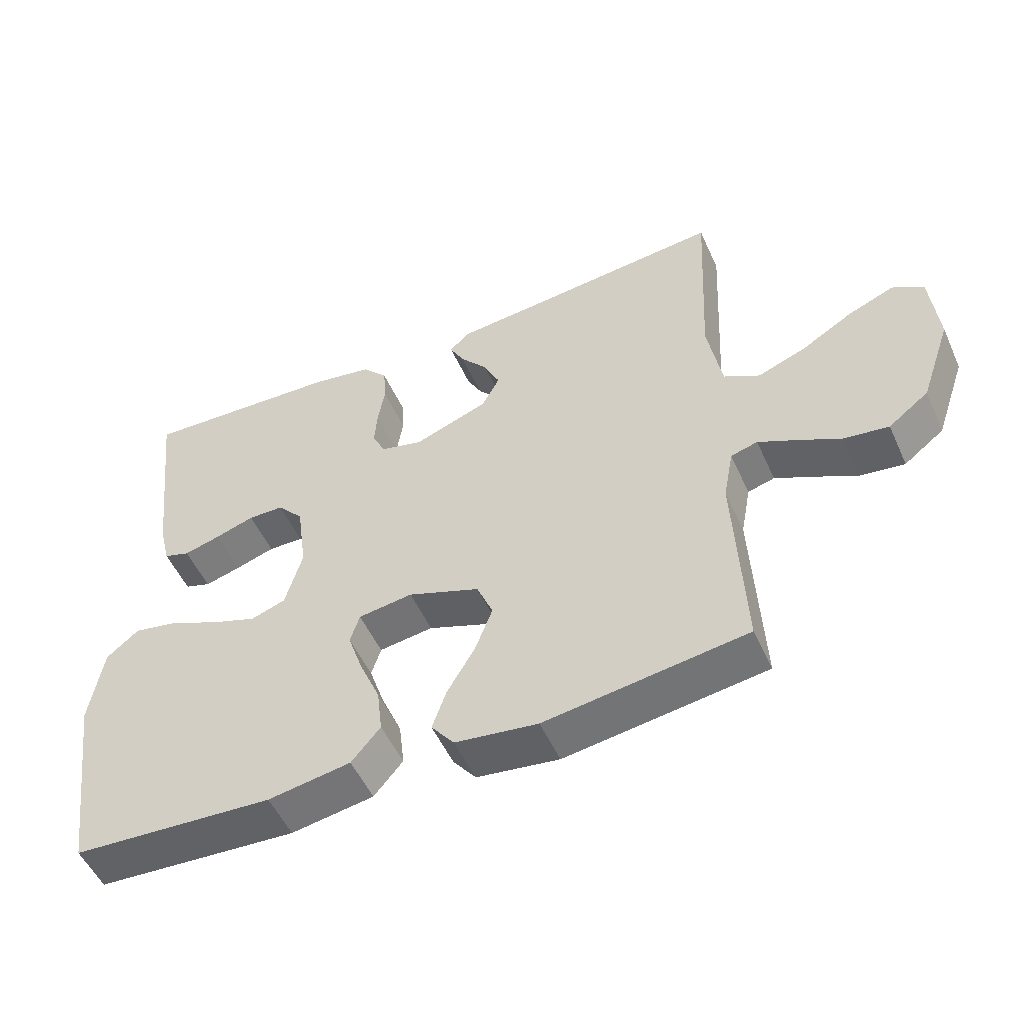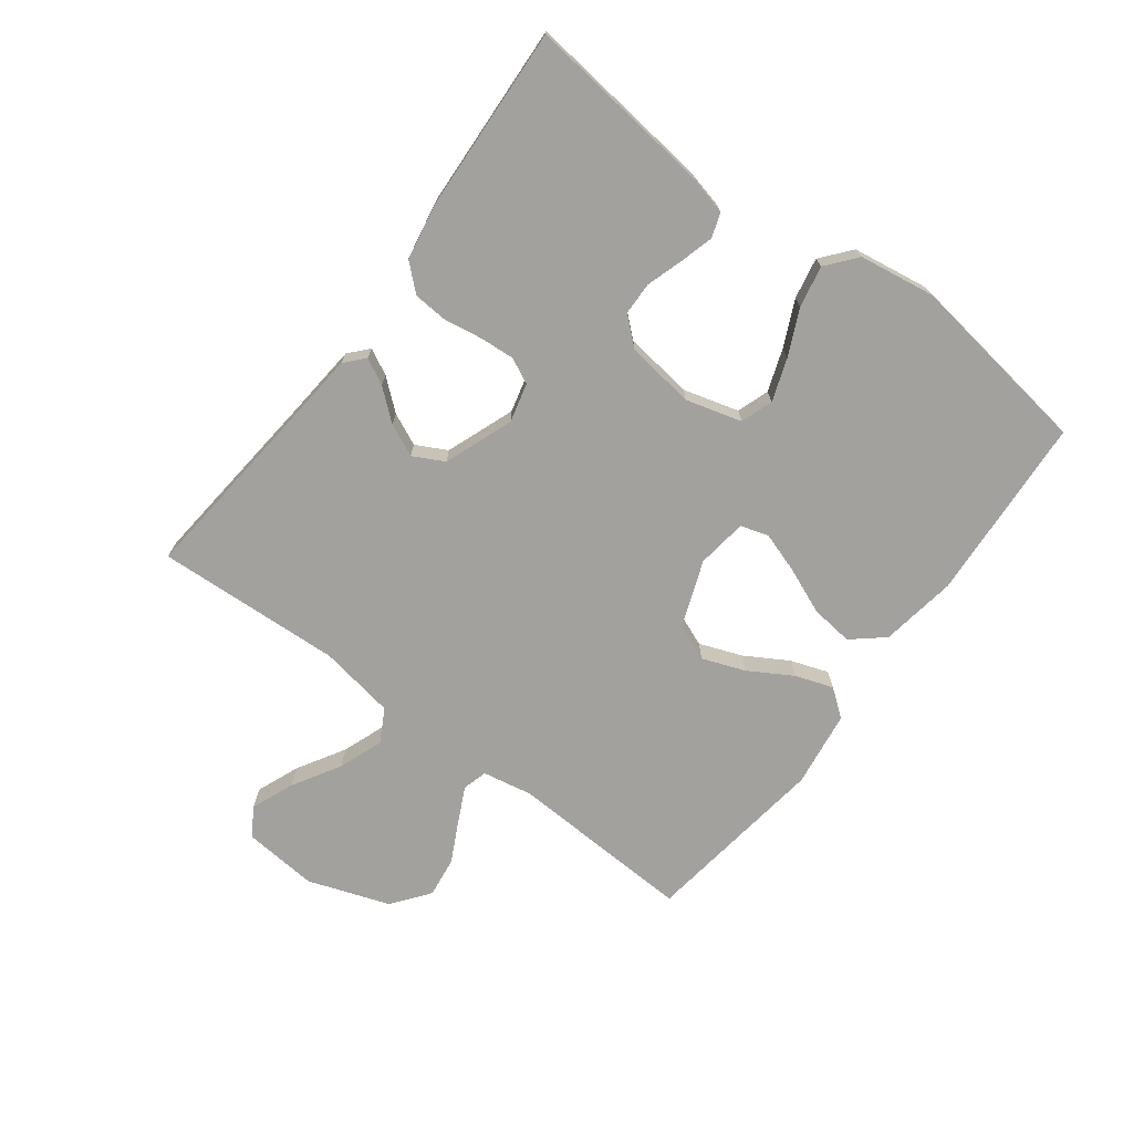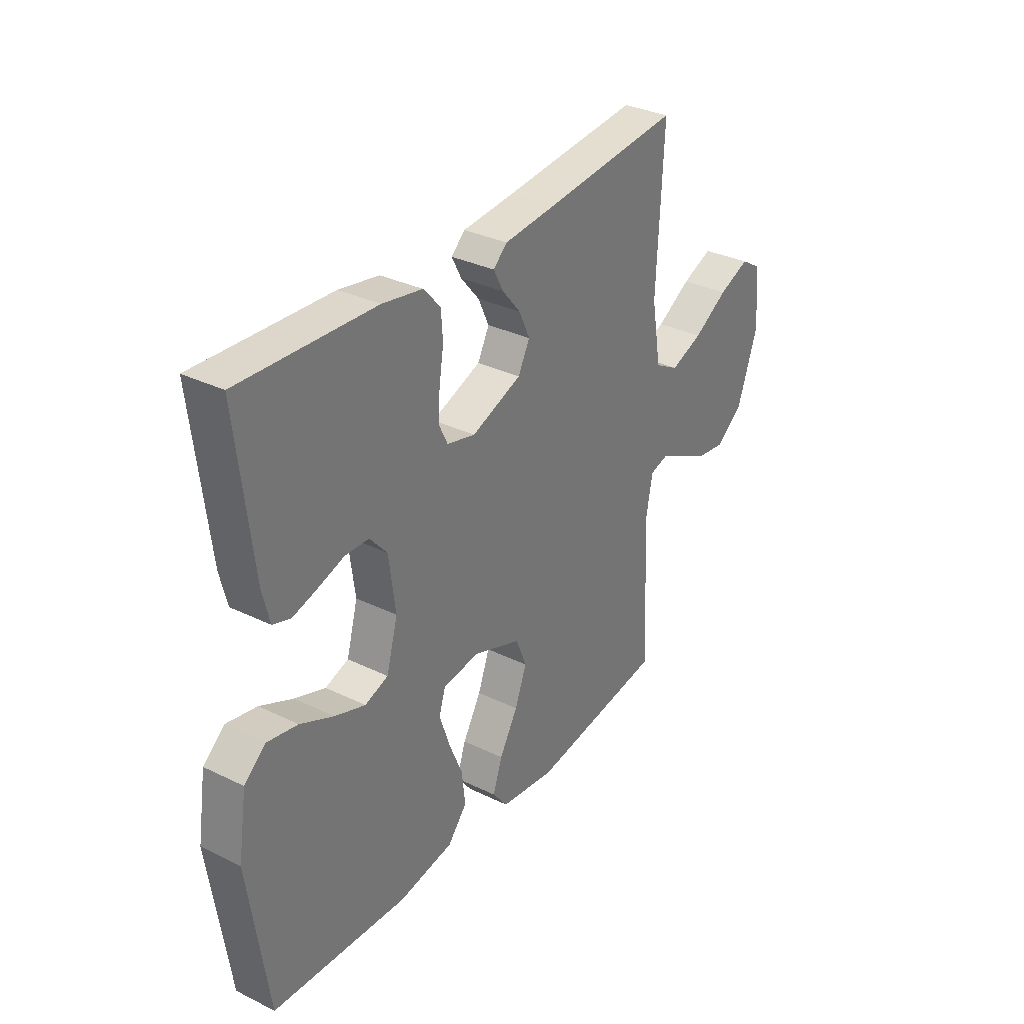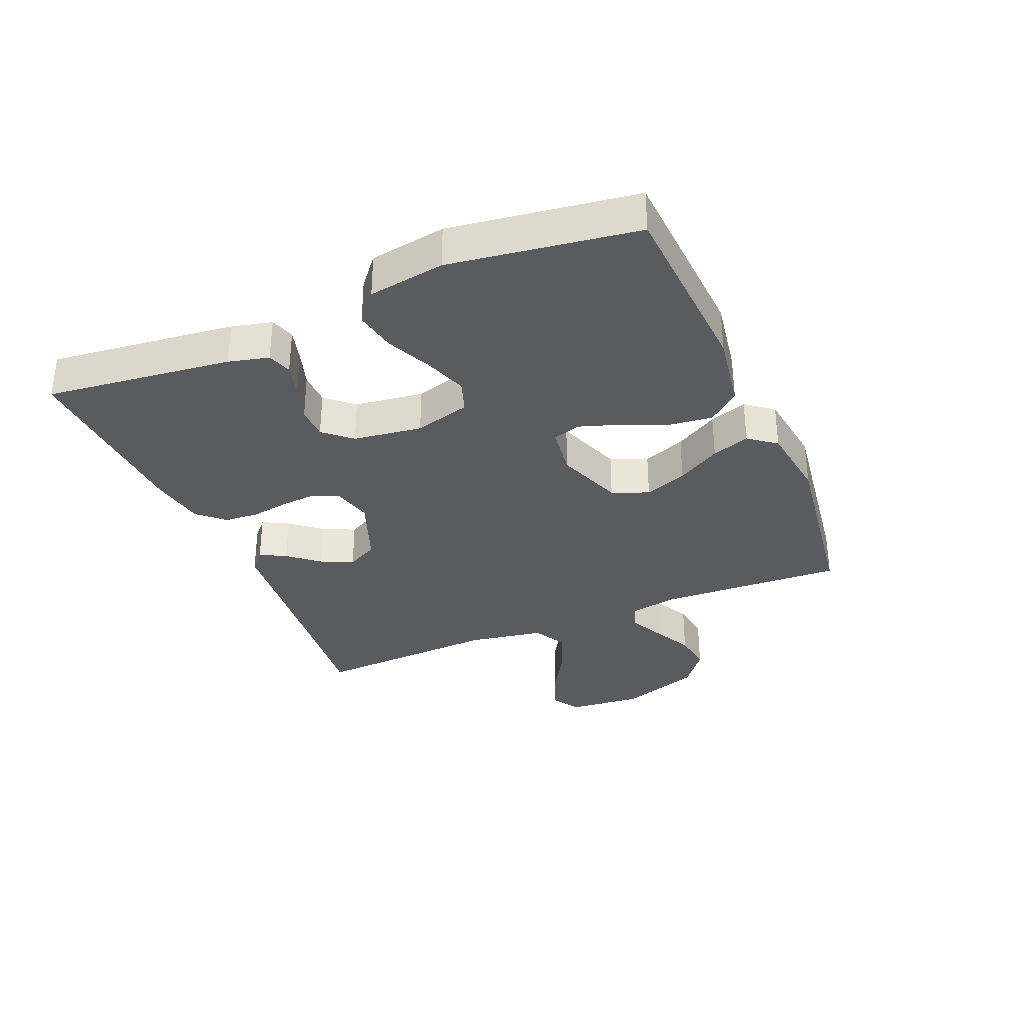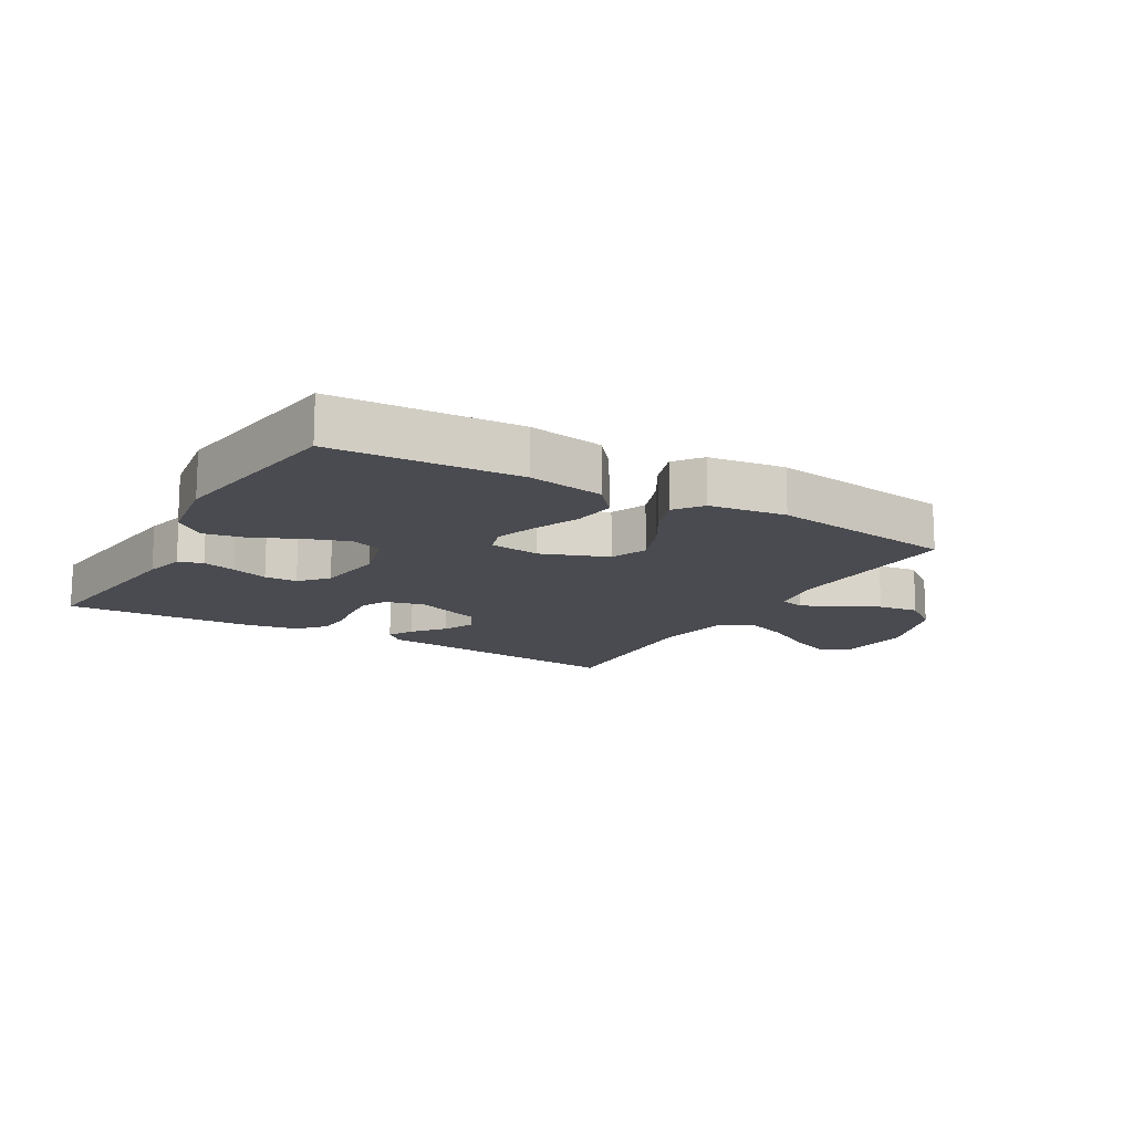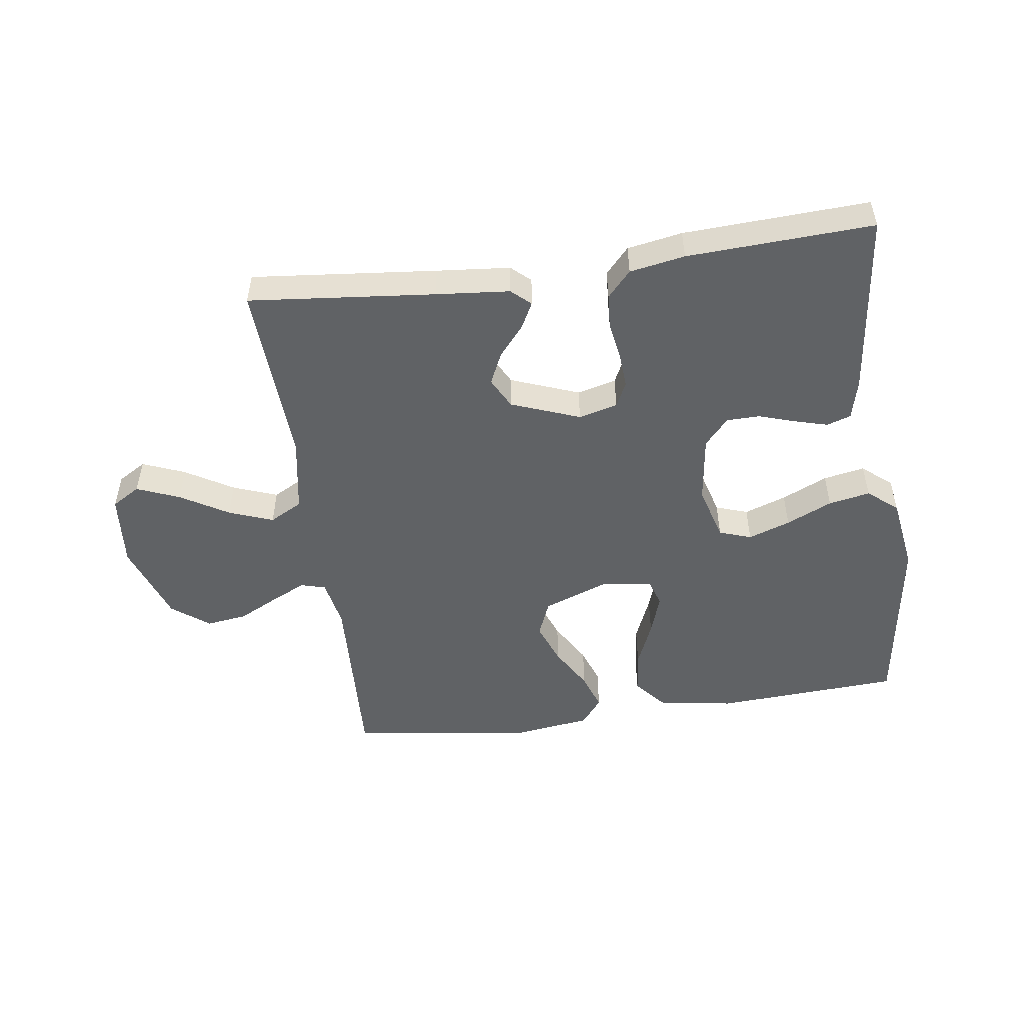
<metadata>
{"format":"obj","ext":"obj","renderer":"f3d","projection":"perspective","resolution":1024,"background":"white","views":[{"elev":-52.4,"azim":-156.0,"up":"+Z"},{"elev":-72.1,"azim":53.2,"up":"+Y"},{"elev":32.5,"azim":124.2,"up":"+Z"},{"elev":-33.3,"azim":112.8,"up":"+Y"},{"elev":-14.5,"azim":149.8,"up":"+Y"},{"elev":-50.5,"azim":8.0,"up":"+Y"}]}
</metadata>
<code>
v -0.5 0.07 0.5
v -0.2 0.07 0.47
v -0.081 0.07 0.459
v -0.05 0.07 0.431
v -0.072 0.07 0.389
v -0.113 0.07 0.34
v -0.137 0.07 0.288
v -0.111 0.07 0.238
v 0 0.07 0.196
v 0.063 0.07 0.212
v 0.083 0.07 0.253
v 0.079 0.07 0.309
v 0.069 0.07 0.371
v 0.073 0.07 0.427
v 0.111 0.07 0.469
v 0.2 0.07 0.485
v 0.5 0.07 0.5
v 0.465 0.07 0.2
v 0.449 0.07 0.135
v 0.41 0.07 0.122
v 0.356 0.07 0.137
v 0.297 0.07 0.156
v 0.244 0.07 0.155
v 0.205 0.07 0.111
v 0.19 0.07 0
v 0.215 0.07 -0.09
v 0.267 0.07 -0.108
v 0.335 0.07 -0.084
v 0.409 0.07 -0.05
v 0.476 0.07 -0.037
v 0.524 0.07 -0.077
v 0.543 0.07 -0.2
v 0.5 0.07 -0.5
v 0.2 0.07 -0.518
v 0.077 0.07 -0.498
v 0.034 0.07 -0.447
v 0.042 0.07 -0.378
v 0.073 0.07 -0.304
v 0.095 0.07 -0.238
v 0.081 0.07 -0.193
v 0 0.07 -0.182
v -0.107 0.07 -0.222
v -0.131 0.07 -0.281
v -0.105 0.07 -0.35
v -0.064 0.07 -0.42
v -0.043 0.07 -0.481
v -0.077 0.07 -0.525
v -0.2 0.07 -0.542
v -0.5 0.07 -0.5
v -0.486 0.07 -0.2
v -0.501 0.07 -0.12
v -0.541 0.07 -0.109
v -0.597 0.07 -0.136
v -0.662 0.07 -0.169
v -0.728 0.07 -0.178
v -0.788 0.07 -0.132
v -0.834 0.07 0
v -0.823 0.07 0.121
v -0.777 0.07 0.149
v -0.708 0.07 0.121
v -0.631 0.07 0.075
v -0.559 0.07 0.048
v -0.506 0.07 0.077
v -0.485 0.07 0.2
v -0.5 0 0.5
v -0.2 0 0.47
v -0.081 0 0.459
v -0.05 0 0.431
v -0.072 0 0.389
v -0.113 0 0.34
v -0.137 0 0.288
v -0.111 0 0.238
v 0 0 0.196
v 0.063 0 0.212
v 0.083 0 0.253
v 0.079 0 0.309
v 0.069 0 0.371
v 0.073 0 0.427
v 0.111 0 0.469
v 0.2 0 0.485
v 0.5 0 0.5
v 0.465 0 0.2
v 0.449 0 0.135
v 0.41 0 0.122
v 0.356 0 0.137
v 0.297 0 0.156
v 0.244 0 0.155
v 0.205 0 0.111
v 0.19 0 0
v 0.215 0 -0.09
v 0.267 0 -0.108
v 0.335 0 -0.084
v 0.409 0 -0.05
v 0.476 0 -0.037
v 0.524 0 -0.077
v 0.543 0 -0.2
v 0.5 0 -0.5
v 0.2 0 -0.518
v 0.077 0 -0.498
v 0.034 0 -0.447
v 0.042 0 -0.378
v 0.073 0 -0.304
v 0.095 0 -0.238
v 0.081 0 -0.193
v 0 0 -0.182
v -0.107 0 -0.222
v -0.131 0 -0.281
v -0.105 0 -0.35
v -0.064 0 -0.42
v -0.043 0 -0.481
v -0.077 0 -0.525
v -0.2 0 -0.542
v -0.5 0 -0.5
v -0.486 0 -0.2
v -0.501 0 -0.12
v -0.541 0 -0.109
v -0.597 0 -0.136
v -0.662 0 -0.169
v -0.728 0 -0.178
v -0.788 0 -0.132
v -0.834 0 0
v -0.823 0 0.121
v -0.777 0 0.149
v -0.708 0 0.121
v -0.631 0 0.075
v -0.559 0 0.048
v -0.506 0 0.077
v -0.485 0 0.2
f 58 59 60 61
f 58 61 62
f 57 58 62
f 56 57 62
f 53 54 55 56
f 52 53 56 62
f 51 52 62 63
f 47 48 49 50
f 44 45 46 47
f 43 44 47 50
f 42 43 50 51
f 35 36 37 38
f 35 38 39
f 34 35 39
f 33 34 39 40
f 31 32 33 40
f 28 29 30 31
f 27 28 31 40
f 19 20 21 22
f 17 18 19 22
f 17 22 23
f 16 17 23 24
f 12 13 14 15
f 11 12 15 16
f 10 11 16 24
f 3 4 5 6
f 2 3 6 7
f 64 1 2 7
f 63 64 7 8
f 41 42 51 63
f 41 63 8 9
f 26 27 40 41
f 25 26 41 9
f 9 10 24 25
f 125 124 123 122
f 126 125 122
f 126 122 121
f 126 121 120
f 120 119 118 117
f 126 120 117 116
f 127 126 116 115
f 114 113 112 111
f 111 110 109 108
f 114 111 108 107
f 115 114 107 106
f 102 101 100 99
f 103 102 99
f 103 99 98
f 104 103 98 97
f 104 97 96 95
f 95 94 93 92
f 104 95 92 91
f 86 85 84 83
f 86 83 82 81
f 87 86 81
f 88 87 81 80
f 79 78 77 76
f 80 79 76 75
f 88 80 75 74
f 70 69 68 67
f 71 70 67 66
f 71 66 65 128
f 72 71 128 127
f 127 115 106 105
f 73 72 127 105
f 105 104 91 90
f 73 105 90 89
f 89 88 74 73
f 1 65 66 2
f 2 66 67 3
f 3 67 68 4
f 4 68 69 5
f 5 69 70 6
f 6 70 71 7
f 7 71 72 8
f 8 72 73 9
f 9 73 74 10
f 10 74 75 11
f 11 75 76 12
f 12 76 77 13
f 13 77 78 14
f 14 78 79 15
f 15 79 80 16
f 16 80 81 17
f 17 81 82 18
f 18 82 83 19
f 19 83 84 20
f 20 84 85 21
f 21 85 86 22
f 22 86 87 23
f 23 87 88 24
f 24 88 89 25
f 25 89 90 26
f 26 90 91 27
f 27 91 92 28
f 28 92 93 29
f 29 93 94 30
f 30 94 95 31
f 31 95 96 32
f 32 96 97 33
f 33 97 98 34
f 34 98 99 35
f 35 99 100 36
f 36 100 101 37
f 37 101 102 38
f 38 102 103 39
f 39 103 104 40
f 40 104 105 41
f 41 105 106 42
f 42 106 107 43
f 43 107 108 44
f 44 108 109 45
f 45 109 110 46
f 46 110 111 47
f 47 111 112 48
f 48 112 113 49
f 49 113 114 50
f 50 114 115 51
f 51 115 116 52
f 52 116 117 53
f 53 117 118 54
f 54 118 119 55
f 55 119 120 56
f 56 120 121 57
f 57 121 122 58
f 58 122 123 59
f 59 123 124 60
f 60 124 125 61
f 61 125 126 62
f 62 126 127 63
f 63 127 128 64
f 64 128 65 1

</code>
